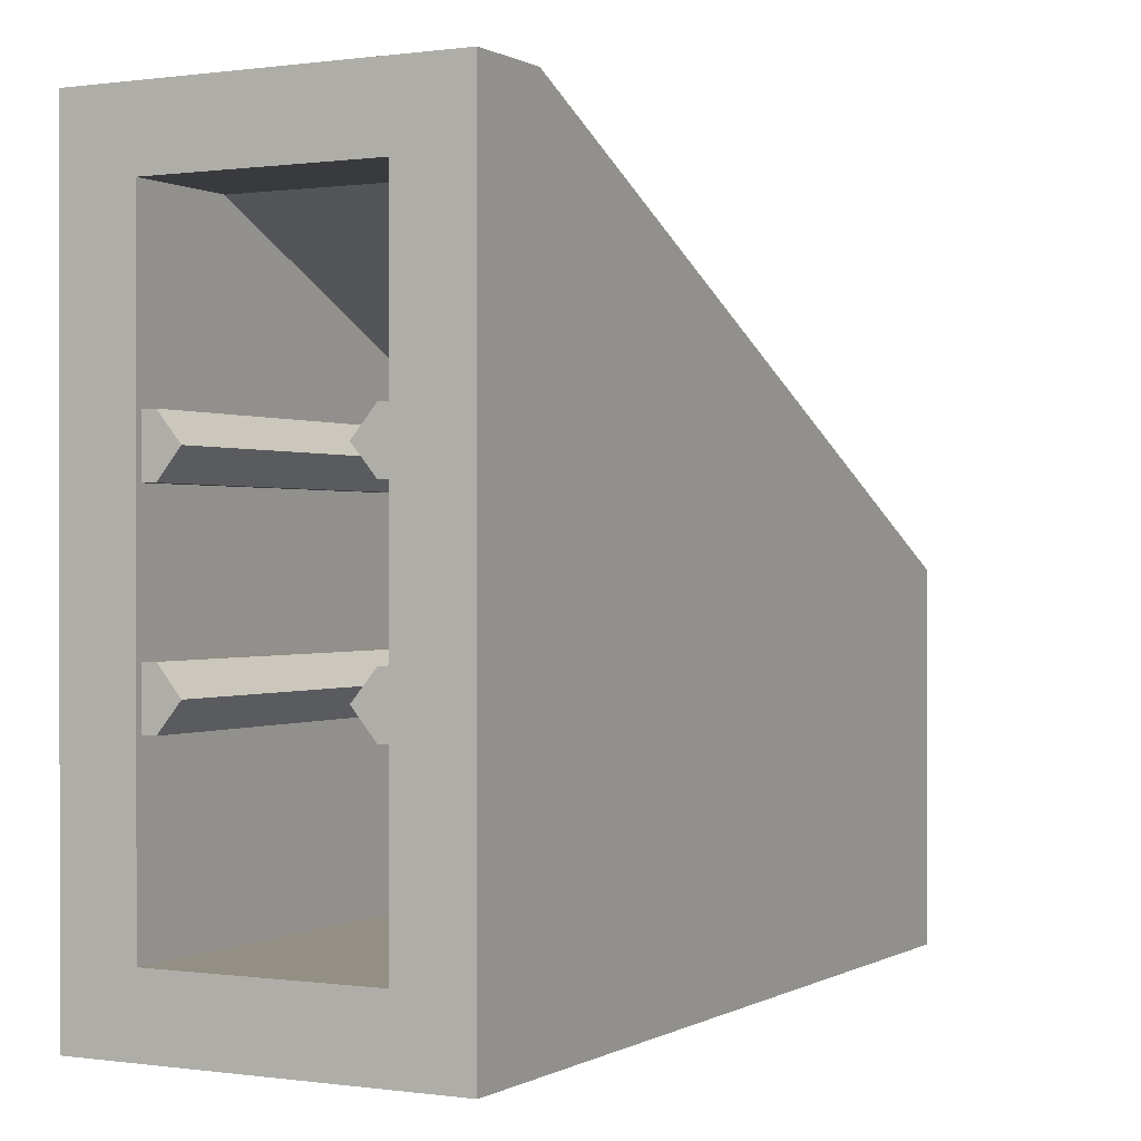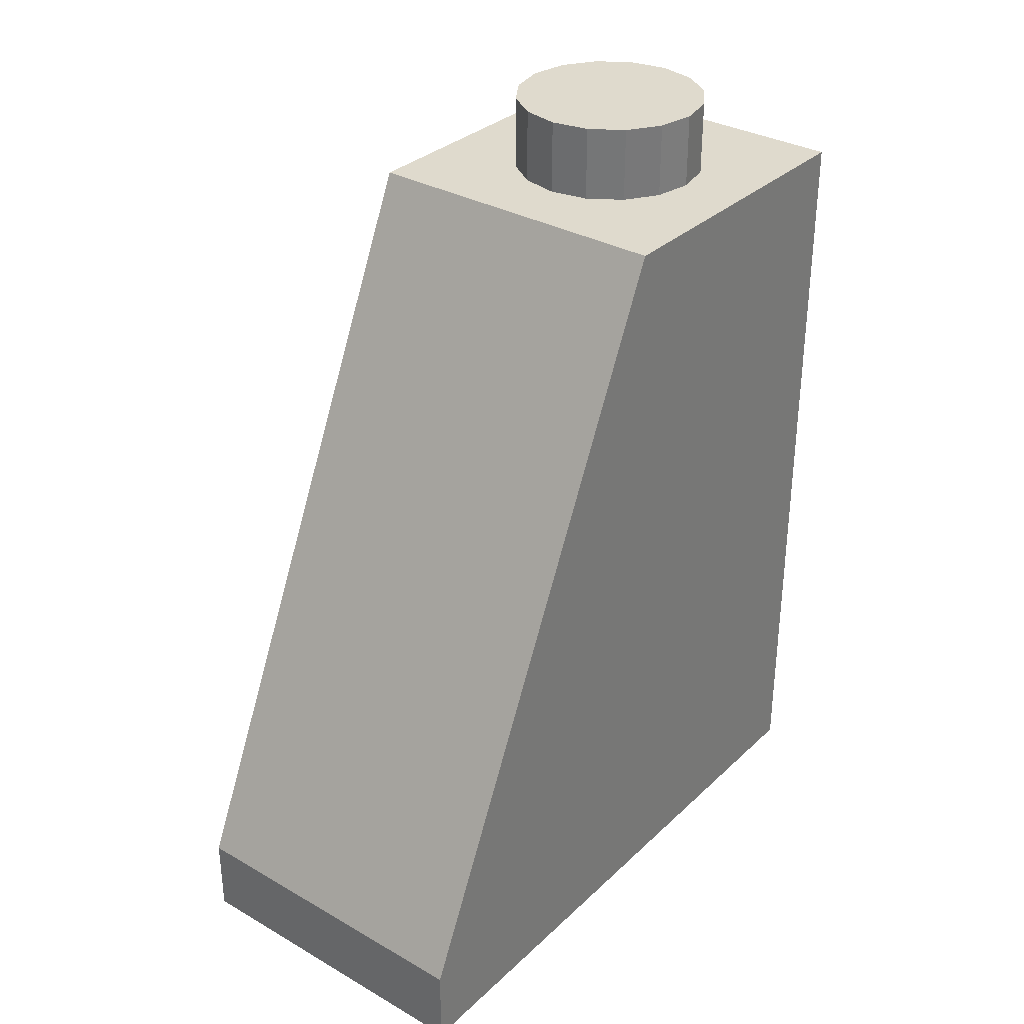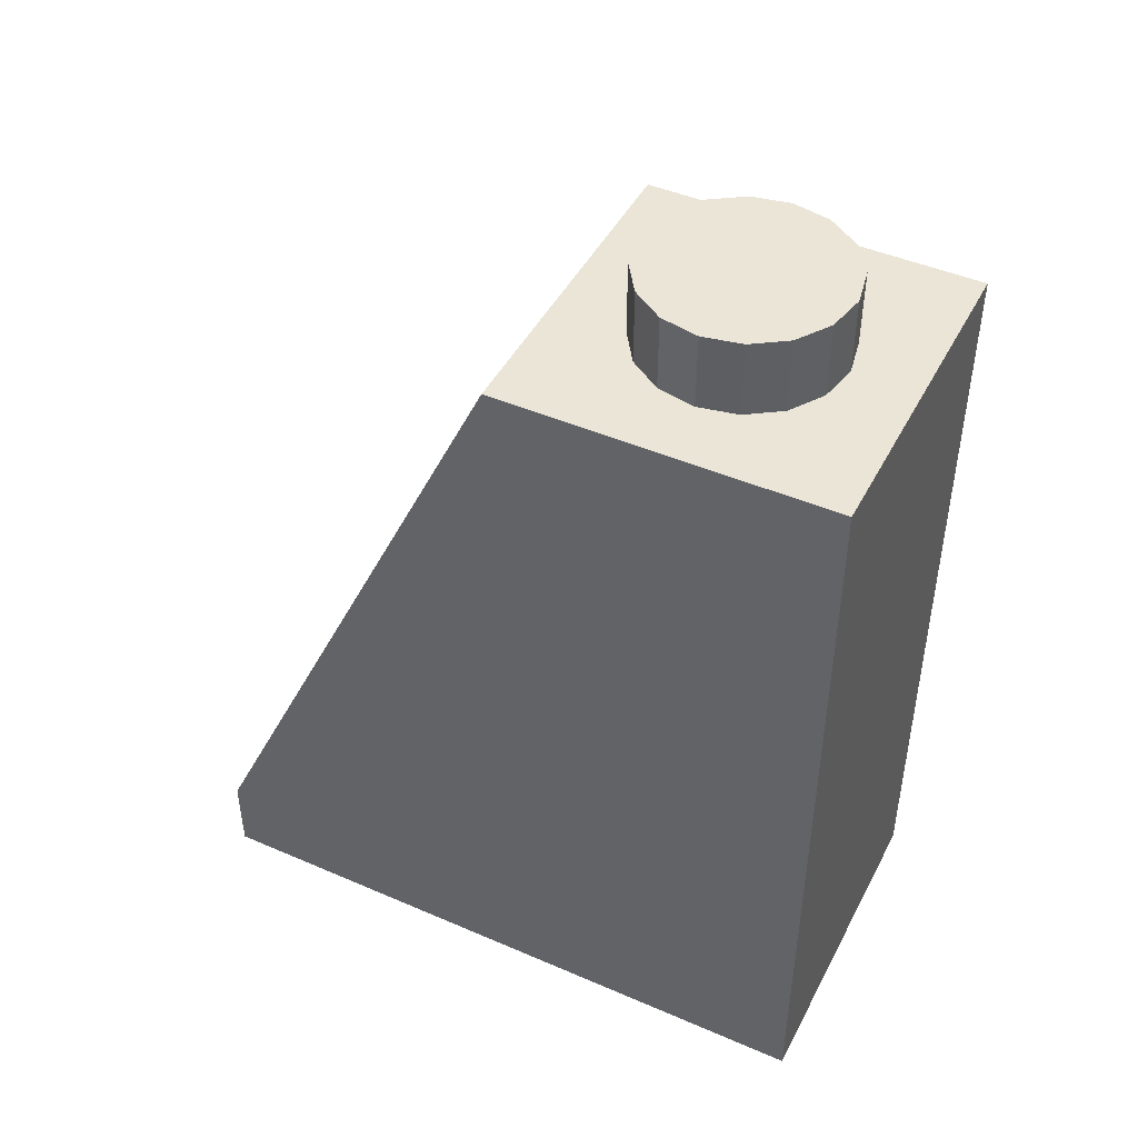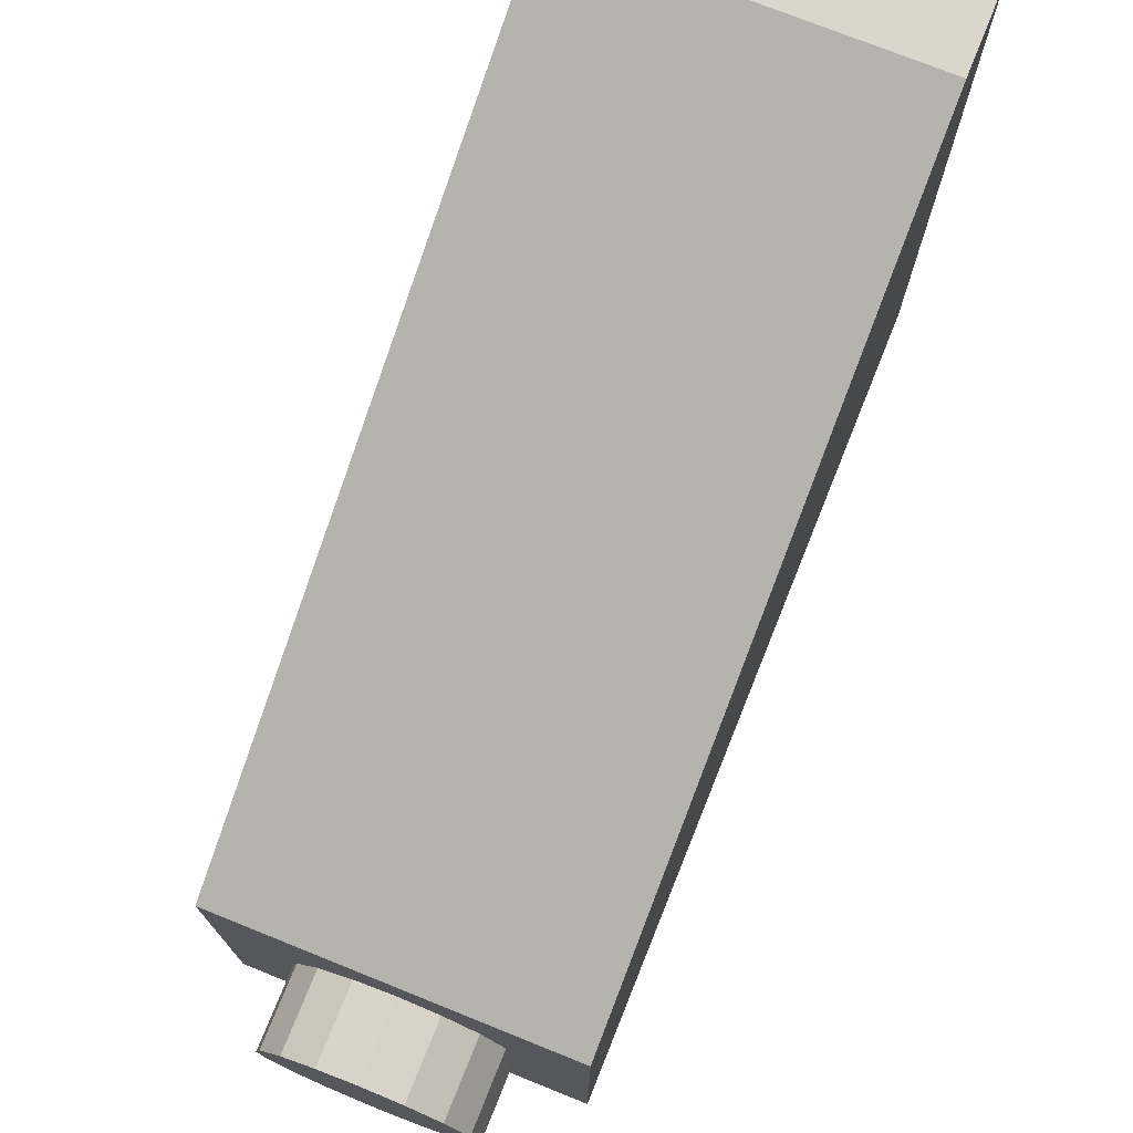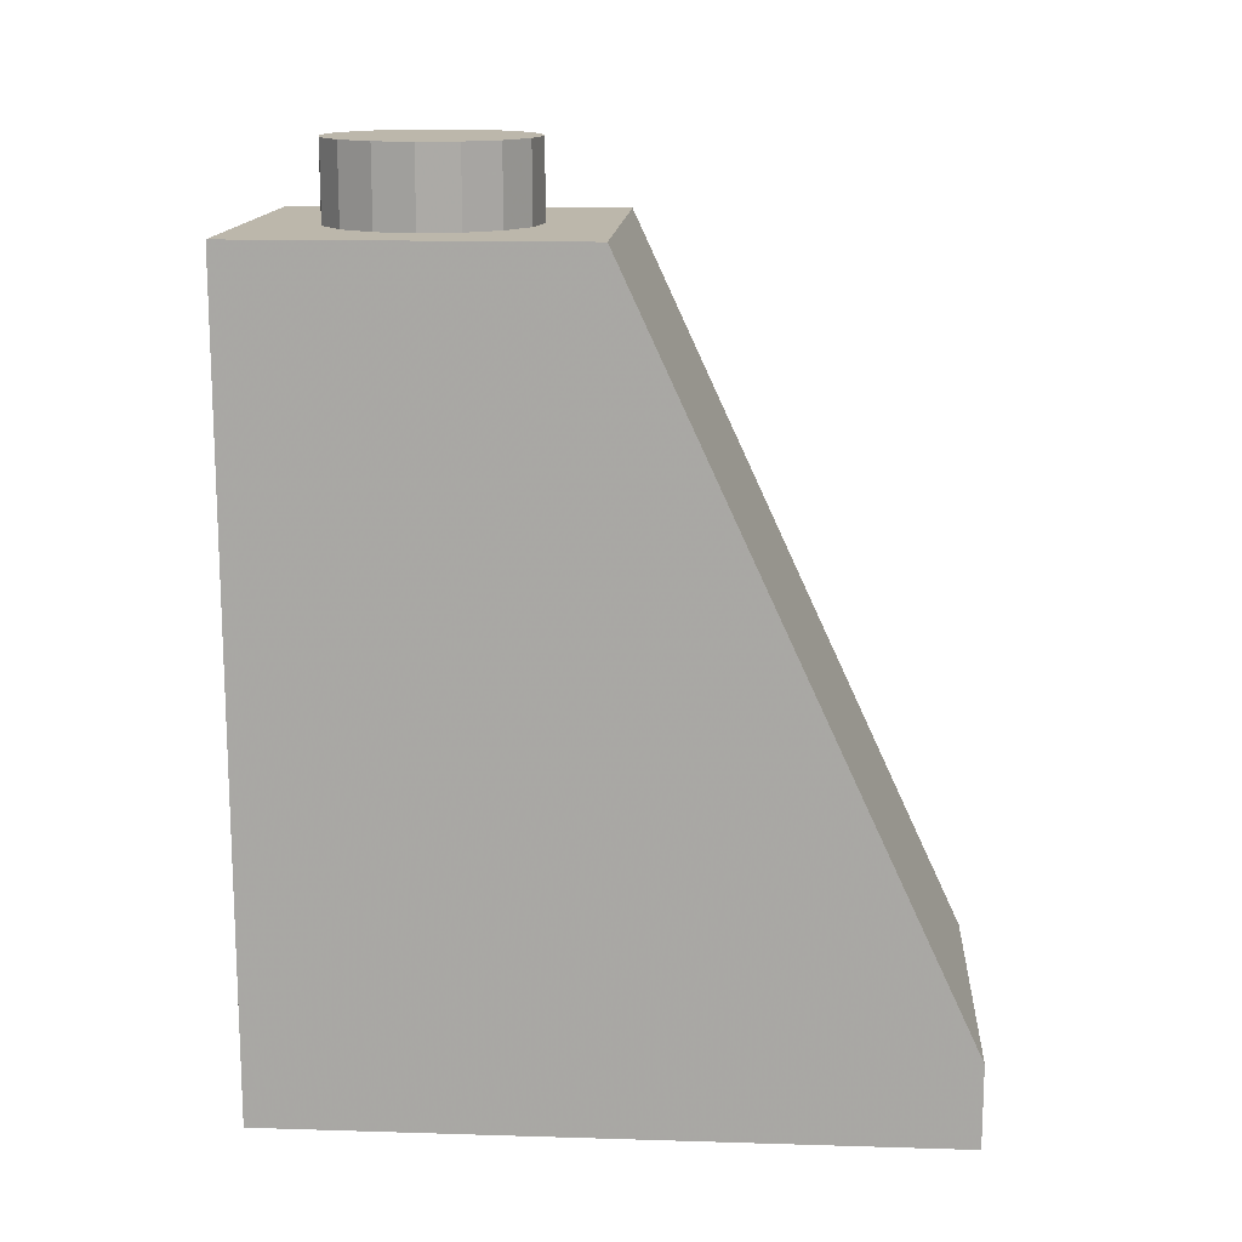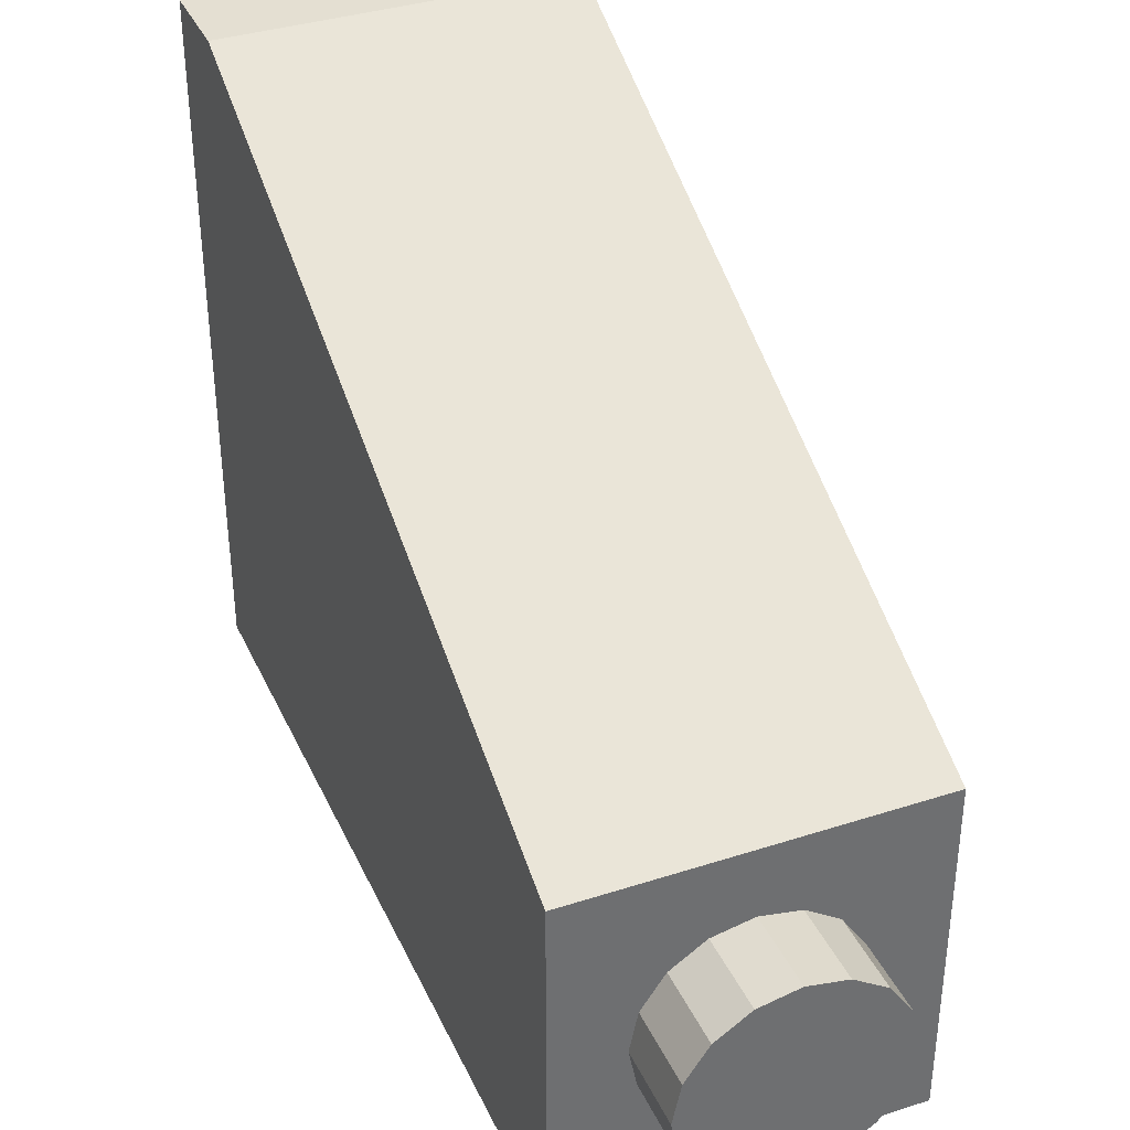
<metadata>
{"format":"obj","ext":"obj","renderer":"f3d","projection":"perspective","resolution":1024,"background":"white","views":[{"elev":0.2,"azim":27.9,"up":"+Z"},{"elev":32.7,"azim":38.3,"up":"+Y"},{"elev":45.7,"azim":116.4,"up":"+Y"},{"elev":74.1,"azim":-158.1,"up":"+Z"},{"elev":14.5,"azim":-86.2,"up":"+Y"},{"elev":37.0,"azim":157.4,"up":"+Z"}]}
</metadata>
<code>
o Part.1
v 3.96 0.02 -7.96
v 3.96 0.02 7.96
v 3.96 2 7.96
v 3.96 19.18 -7.96
v 2.4 0.02 -6.4
v 2.4 0.02 6.4
v 2.4 18 -6.4
v 2.4 2.5 6.4
v 3.96 19.18 0
v 2.4 18 -0.747
v 0.918 19.18 -6.217
v 1.697 19.18 -5.697
v 2.217 19.18 -4.918
v 2.4 19.18 -4
v 2.217 19.18 -3.082
v 1.697 19.18 -2.303
v 0.918 19.18 -1.783
v 0.918 21 -1.783
v 1.697 21 -2.303
v 2.217 21 -3.082
v 2.4 21 -4
v 2.217 21 -4.919
v 1.697 21 -5.697
v 0.918 21 -6.217
v 2.4 0.15 -1.45
v 2.1 0.15 -1.45
v 1.6 0.15 -2.05
v 2.4 0.15 -2.65
v 2.1 0.15 -2.65
v 2.4 18 -1.45
v 2.1 18 -1.45
v 1.6 18 -2.05
v 2.4 18 -2.65
v 2.1 18 -2.65
v 2.4 10.63 2.65
v 2.1 10.63 2.65
v 1.6 11.93 2.05
v 2.1 13.24 1.45
v 2.4 13.24 1.45
v 2.4 0.15 1.45
v 2.1 0.15 1.45
v 1.6 0.15 2.05
v 2.1 0.15 2.65
v 2.4 0.15 2.65
v -3.96 0.02 -7.96
v -3.96 0.02 7.96
v -3.96 2 7.96
v -3.96 19.18 -7.96
v -2.4 0.02 -6.4
v -2.4 0.02 6.4
v -2.4 18 -6.4
v -2.4 2.5 6.4
v -3.96 19.18 0
v -2.4 18 -0.747
v 0 19.18 -1.6
v 0 19.18 -6.4
v -0.918 19.18 -6.217
v -1.697 19.18 -5.697
v -2.217 19.18 -4.918
v -2.4 19.18 -4
v -2.217 19.18 -3.082
v -1.697 19.18 -2.303
v -0.918 19.18 -1.783
v -0.918 21 -1.783
v -1.697 21 -2.303
v -2.217 21 -3.082
v -2.4 21 -4
v -2.217 21 -4.919
v -1.697 21 -5.697
v -0.918 21 -6.217
v 0 21 -6.4
v 0 21 -1.6
v 0 21 -4
v -2.4 0.15 -1.45
v -2.1 0.15 -1.45
v -1.6 0.15 -2.05
v -2.4 0.15 -2.65
v -2.1 0.15 -2.65
v -2.4 18 -1.45
v -2.1 18 -1.45
v -1.6 18 -2.05
v -2.4 18 -2.65
v -2.1 18 -2.65
v -2.4 10.63 2.65
v -2.1 10.63 2.65
v -1.6 11.93 2.05
v -2.1 13.24 1.45
v -2.4 13.24 1.45
v -2.4 0.15 1.45
v -2.1 0.15 1.45
v -1.6 0.15 2.05
v -2.1 0.15 2.65
v -2.4 0.15 2.65
v 3.96 0.02 7.96
v 3.96 0.02 7.96
v 3.96 2 7.96
v 3.96 2 7.96
v 3.96 0.02 -7.96
v 3.96 0.02 -7.96
v 3.96 19.18 -7.96
v 3.96 19.18 -7.96
v 2.4 0.02 -6.4
v 2.4 0.02 -6.4
v 2.4 18 -6.4
v 2.4 18 -6.4
v 2.4 0.02 6.4
v 2.4 0.02 6.4
v 2.4 2.5 6.4
v 2.4 2.5 6.4
v 3.96 19.18 0
v 3.96 19.18 0
v 2.4 18 -0.747
v 2.4 18 -0.747
v 0.918 21 -1.783
v 0 21 -1.6
v 1.697 21 -2.303
v 2.217 21 -3.082
v 2.4 21 -4
v 2.217 21 -4.919
v 1.697 21 -5.697
v 0.918 21 -6.217
v 0 21 -6.4
v 2.4 0.15 -1.45
v 2.1 0.15 -1.45
v 2.1 0.15 -1.45
v 1.6 0.15 -2.05
v 1.6 0.15 -2.05
v 2.1 0.15 -2.65
v 2.1 0.15 -2.65
v 2.4 0.15 -2.65
v 2.1 18 -2.65
v 1.6 18 -2.05
v 2.1 18 -1.45
v 1.6 0.15 2.05
v 1.6 0.15 2.05
v 1.6 11.93 2.05
v 2.1 0.15 1.45
v 2.1 0.15 1.45
v 2.1 13.24 1.45
v 2.1 0.15 2.65
v 2.1 0.15 2.65
v 2.1 10.63 2.65
v 2.4 0.15 1.45
v 2.4 0.15 2.65
v -3.96 0.02 -7.96
v -3.96 0.02 -7.96
v -3.96 0.02 7.96
v -3.96 0.02 7.96
v -3.96 2 7.96
v -3.96 2 7.96
v -3.96 19.18 -7.96
v -3.96 19.18 -7.96
v -2.4 18 -6.4
v -2.4 18 -6.4
v -2.4 0.02 -6.4
v -2.4 0.02 -6.4
v -2.4 0.02 6.4
v -2.4 0.02 6.4
v -2.4 2.5 6.4
v -2.4 2.5 6.4
v -3.96 19.18 0
v -3.96 19.18 0
v -2.4 18 -0.747
v -2.4 18 -0.747
v -0.918 21 -1.783
v -1.697 21 -2.303
v -2.217 21 -3.082
v -2.4 21 -4
v -2.217 21 -4.919
v -1.697 21 -5.697
v -0.918 21 -6.217
v -2.4 0.15 -1.45
v -2.1 0.15 -1.45
v -2.1 0.15 -1.45
v -1.6 0.15 -2.05
v -1.6 0.15 -2.05
v -2.1 0.15 -2.65
v -2.1 0.15 -2.65
v -2.4 0.15 -2.65
v -2.1 18 -2.65
v -1.6 18 -2.05
v -2.1 18 -1.45
v -1.6 0.15 2.05
v -1.6 0.15 2.05
v -1.6 11.93 2.05
v -2.1 0.15 1.45
v -2.1 0.15 1.45
v -2.1 13.24 1.45
v -2.1 0.15 2.65
v -2.1 0.15 2.65
v -2.1 10.63 2.65
v -2.4 0.15 1.45
v -2.4 0.15 2.65
f 96 149 94
f 149 147 94
f 98 145 100
f 145 151 100
f 156 103 153
f 103 104 153
f 55 17 115
f 17 114 115
f 17 16 114
f 16 116 114
f 16 15 116
f 15 117 116
f 15 14 117
f 14 118 117
f 14 13 118
f 13 119 118
f 13 12 119
f 12 120 119
f 12 11 120
f 11 121 120
f 11 56 121
f 56 122 121
f 24 71 73
f 23 24 73
f 22 23 73
f 21 22 73
f 20 21 73
f 19 20 73
f 18 19 73
f 72 18 73
f 128 124 126
f 105 5 112
f 5 108 112
f 95 106 99
f 106 102 99
f 123 124 130
f 124 128 130
f 107 108 5
f 97 1 110
f 1 101 110
f 2 1 97
f 160 163 109
f 163 113 109
f 162 150 111
f 150 3 111
f 152 161 4
f 161 9 4
f 6 158 8
f 158 159 8
f 146 99 155
f 99 102 155
f 95 148 106
f 148 157 106
f 28 129 33
f 129 34 33
f 29 127 131
f 127 32 131
f 27 125 132
f 125 31 132
f 26 25 133
f 25 30 133
f 139 39 138
f 39 143 138
f 136 38 134
f 38 41 134
f 142 37 141
f 37 135 141
f 35 36 144
f 36 43 144
f 137 140 42
f 44 140 40
f 140 137 40
f 55 115 63
f 115 165 63
f 63 165 62
f 165 166 62
f 62 166 61
f 166 167 61
f 61 167 60
f 167 168 60
f 60 168 59
f 168 169 59
f 59 169 58
f 169 170 58
f 58 170 57
f 170 171 57
f 57 171 56
f 171 122 56
f 70 73 71
f 69 73 70
f 68 73 69
f 67 73 68
f 66 73 67
f 65 73 66
f 64 73 65
f 72 73 64
f 177 175 173
f 154 164 49
f 164 52 49
f 148 146 157
f 146 155 157
f 172 179 173
f 179 177 173
f 50 49 52
f 48 45 53
f 45 47 53
f 46 47 45
f 77 82 178
f 82 83 178
f 78 180 176
f 180 81 176
f 76 181 174
f 181 80 174
f 75 182 74
f 182 79 74
f 188 187 88
f 187 192 88
f 185 183 87
f 183 90 87
f 191 190 86
f 190 184 86
f 84 193 85
f 193 92 85
f 186 91 189
f 93 89 189
f 89 186 189
f 54 51 10
f 51 7 10

</code>
